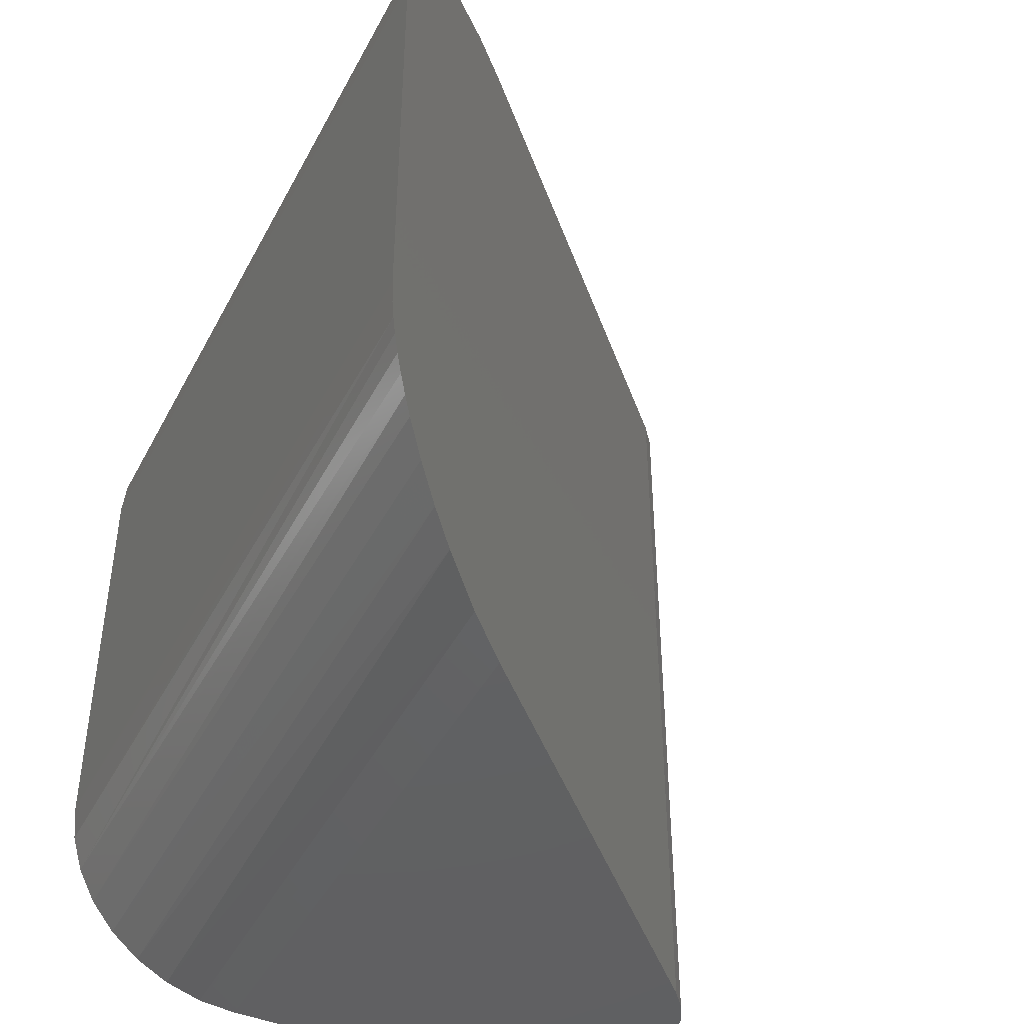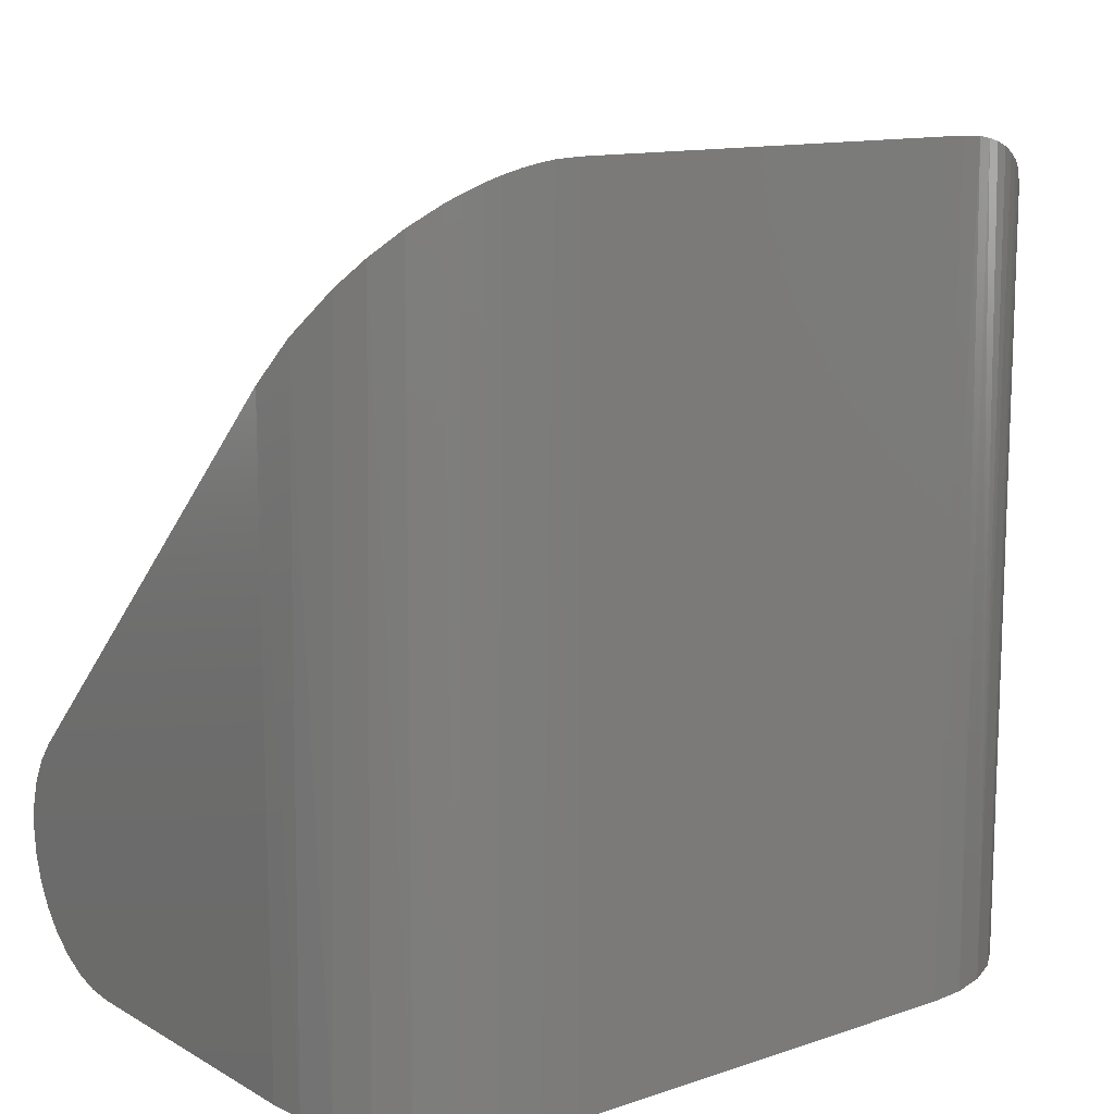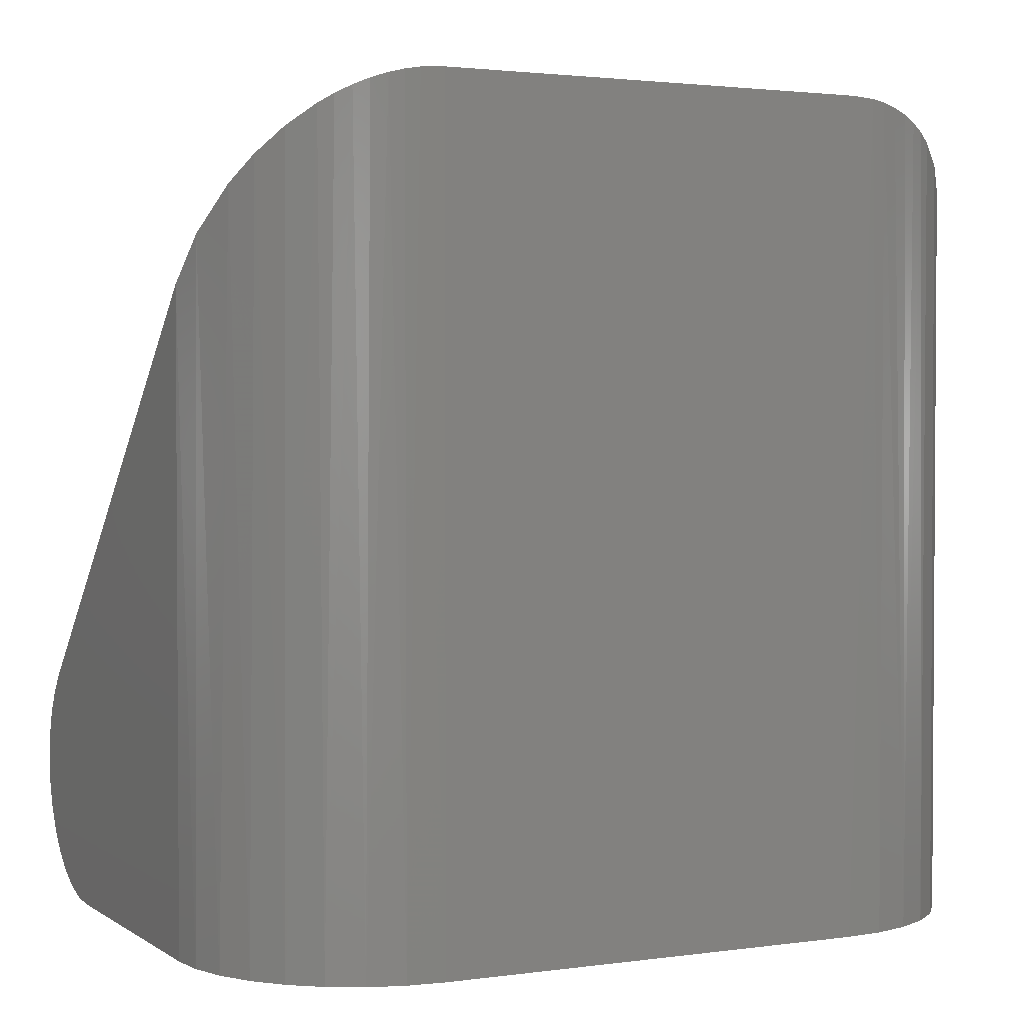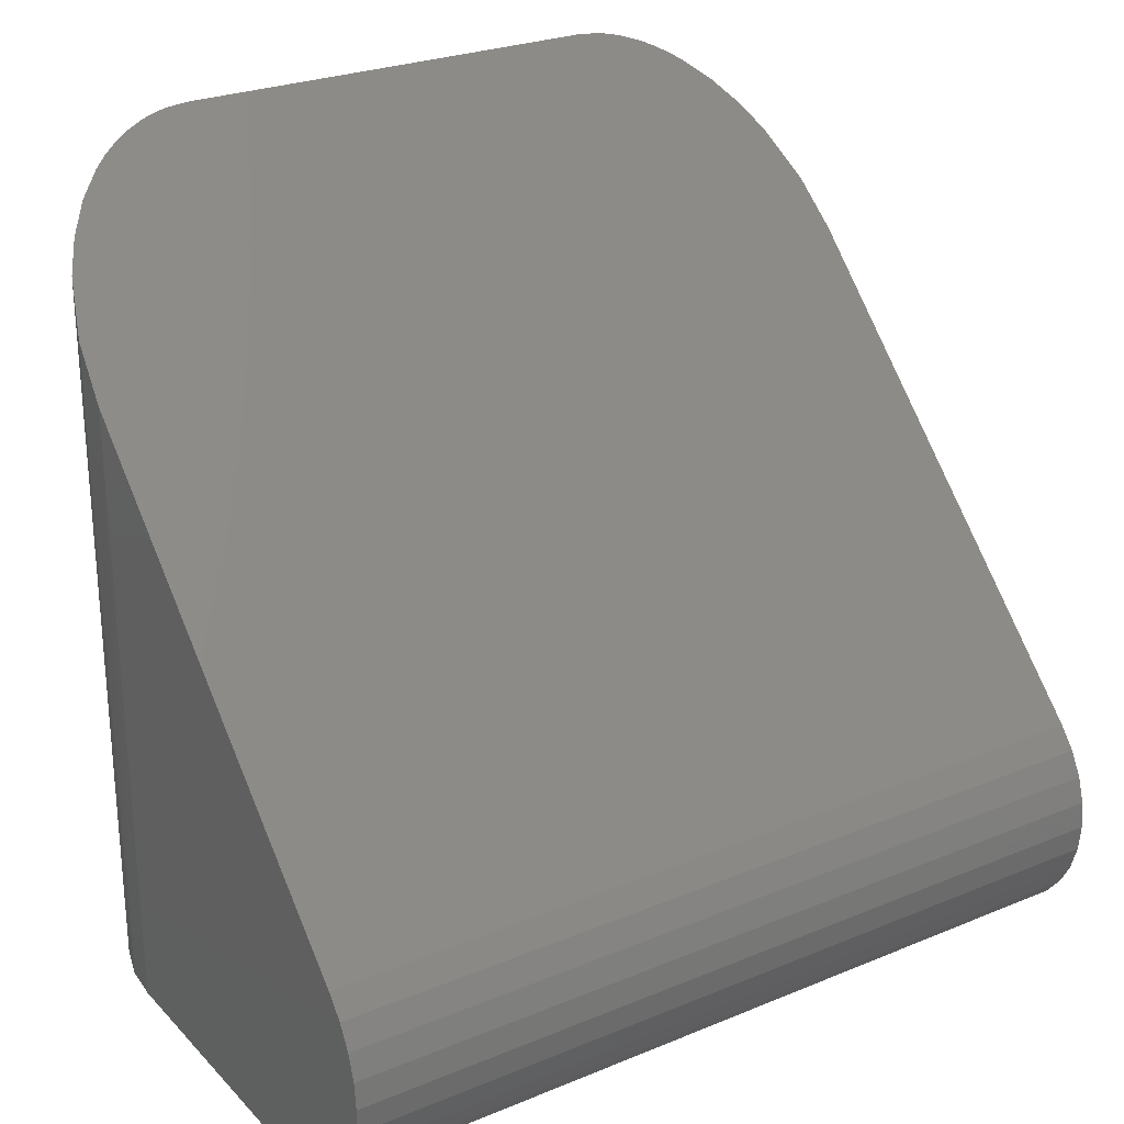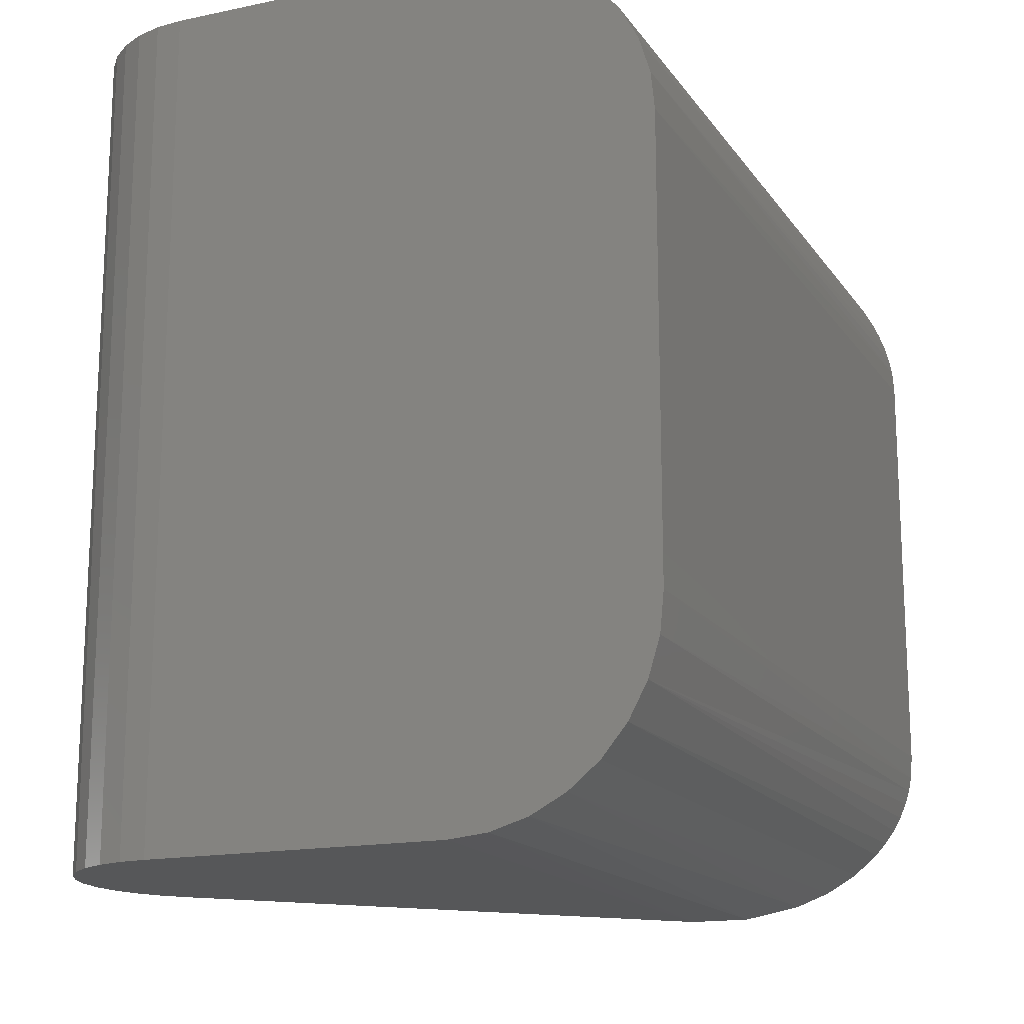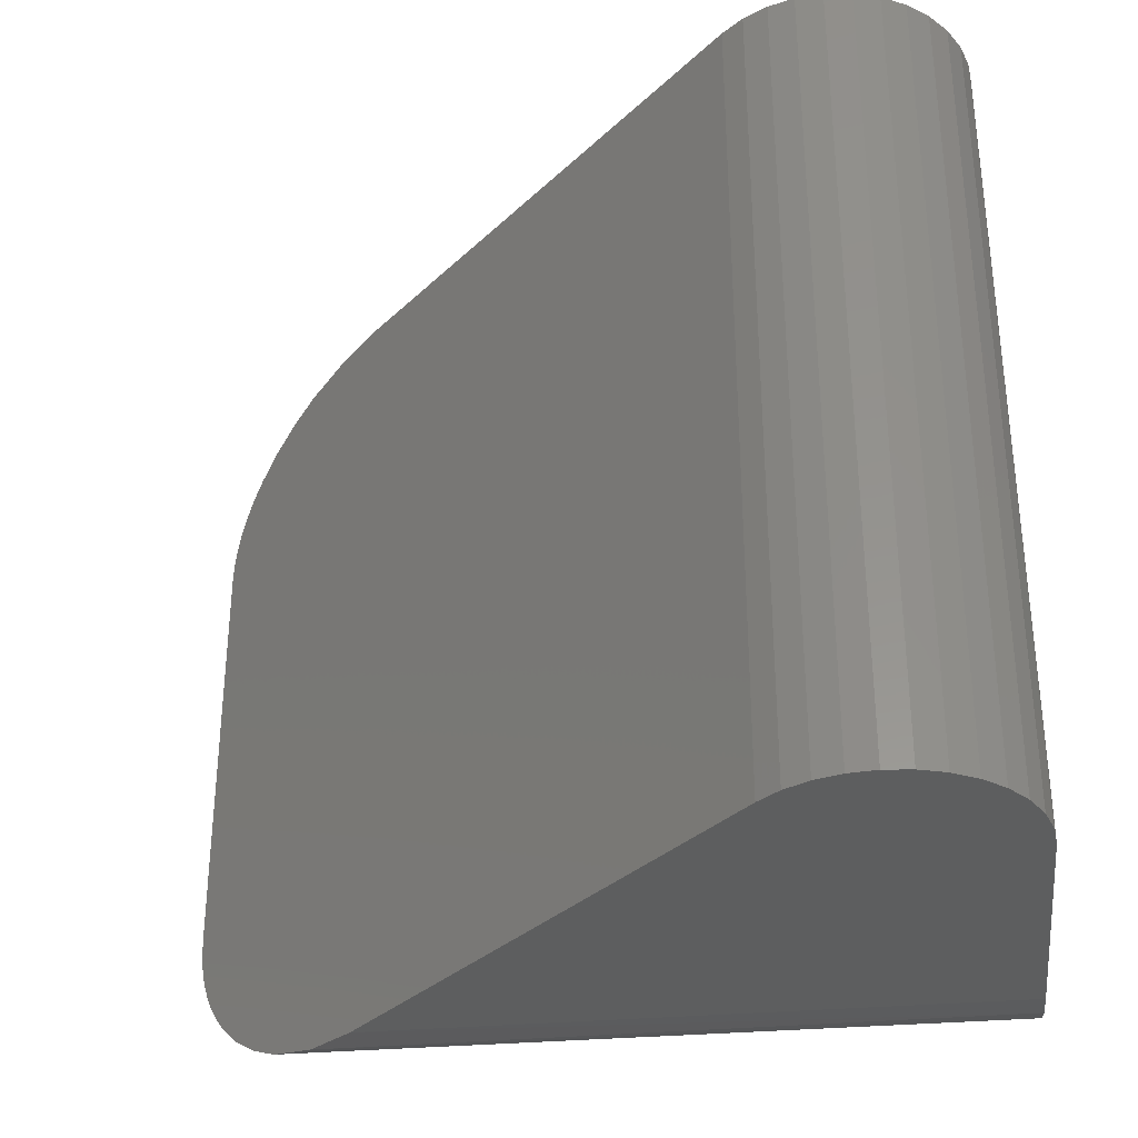
<metadata>
{"format":"stl","ext":"stl","renderer":"f3d","projection":"perspective","resolution":1024,"background":"white","views":[{"elev":-43.5,"azim":-26.2,"up":"+Y"},{"elev":12.6,"azim":-127.9,"up":"+Z"},{"elev":2.1,"azim":-116.4,"up":"+Z"},{"elev":26.2,"azim":56.9,"up":"+Z"},{"elev":-16.4,"azim":-156.7,"up":"+Y"},{"elev":-33.6,"azim":96.7,"up":"+Y"}]}
</metadata>
<code>
# stl→obj: 70 verts, 136 faces
v -0.75 -0.1719 0.75
v -0.7487 -0.5922 0.7487
v -0.7487 -0.151 0.7487
v -0.75 -0.5703 0.75
v -0.7464 -0.606 0.7464
v -0.7466 -0.1378 0.7466
v -0.7431 -0.6194 0.7431
v -0.7434 -0.1249 0.7434
v -0.7383 -0.6341 0.7383
v -0.7388 -0.1108 0.7388
v -0.7331 -0.09764 0.7331
v -0.7324 -0.6479 0.7324
v -0.7263 -0.08479 0.7263
v -0.2134 -0.75 0.2134
v -0.2134 5.958e-17 0.2134
v -0.5703 -0.75 0.5703
v -0.5781 1.908e-17 0.5781
v -0.6121 -0.7451 0.6121
v -0.6181 -0.004726 0.6181
v -0.6527 -0.73 0.6527
v -0.6569 -0.01912 0.6569
v -0.6767 -0.7151 0.6767
v -0.6799 -0.03338 0.6799
v -0.6991 -0.6957 0.6991
v -0.7013 -0.05198 0.7013
v -0.7172 -0.6738 0.7172
v -0.7186 -0.07286 0.7186
v -0.7252 -0.6614 0.7252
v -0.3018 -0.75 -2.745e-17
v -0.5703 -0.75 -1.1e-17
v -0.6054 -0.7465 -8.856e-18
v -0.6391 -0.7363 -6.792e-18
v -0.6701 -0.7197 -4.89e-18
v -0.6974 -0.6974 -3.223e-18
v -0.7197 -0.6701 -1.854e-18
v -0.7363 -0.6391 -8.375e-19
v -0.7465 -0.6054 -2.114e-19
v -0.75 -0.5703 0
v -0.75 -0.1719 0
v -0.3018 4.976e-17 -2.745e-17
v -0.7467 -0.1383 -2.022e-19
v -0.7369 -0.1061 -8.011e-19
v -0.721 -0.07639 -1.774e-18
v -0.6997 -0.05034 -3.082e-18
v -0.6736 -0.02897 -4.677e-18
v -0.6439 -0.01308 -6.497e-18
v -0.6117 -0.003303 -8.471e-18
v -0.5781 1.908e-17 -1.052e-17
v -0.2774 -0.75 0.002402
v -0.2539 -0.75 0.009515
v -0.2323 -0.75 0.02107
v -0.2134 -0.75 0.03661
v -0.1978 -0.75 0.05555
v -0.1863 -0.75 0.07716
v -0.1792 -0.75 0.1006
v -0.1768 -0.75 0.125
v -0.1792 -0.75 0.1494
v -0.1863 -0.75 0.1728
v -0.1978 -0.75 0.1944
v -0.2774 5.247e-17 0.002402
v -0.1978 6.13e-17 0.1944
v -0.1863 6.258e-17 0.1728
v -0.1792 6.337e-17 0.1494
v -0.1768 6.364e-17 0.125
v -0.1792 6.337e-17 0.1006
v -0.1863 6.258e-17 0.07716
v -0.1978 6.13e-17 0.05555
v -0.2134 5.958e-17 0.03661
v -0.2323 5.747e-17 0.02107
v -0.2539 5.507e-17 0.009515
f 1 2 3
f 1 4 2
f 3 2 5
f 3 5 6
f 6 5 7
f 6 7 8
f 8 7 9
f 8 9 10
f 11 10 9
f 9 12 11
f 13 11 12
f 14 15 16
f 16 15 17
f 16 17 18
f 18 17 19
f 18 19 20
f 20 19 21
f 20 21 22
f 22 21 23
f 22 23 24
f 24 23 25
f 24 25 26
f 26 25 27
f 26 27 28
f 28 27 13
f 28 13 12
f 29 30 31
f 29 31 32
f 29 32 33
f 29 33 34
f 29 34 35
f 29 35 36
f 29 36 37
f 29 37 38
f 29 38 39
f 29 39 40
f 39 41 42
f 39 42 43
f 39 43 44
f 39 44 45
f 39 45 46
f 39 46 47
f 39 47 48
f 39 48 40
f 29 49 30
f 16 30 49
f 16 49 50
f 16 50 51
f 16 51 52
f 16 52 53
f 16 53 54
f 16 54 55
f 16 55 56
f 16 56 57
f 16 57 58
f 16 58 59
f 16 59 14
f 48 60 40
f 17 15 61
f 17 61 62
f 17 62 63
f 17 63 64
f 17 64 65
f 17 65 66
f 17 66 67
f 17 67 68
f 17 68 69
f 17 69 70
f 17 70 60
f 17 60 48
f 15 14 61
f 61 14 59
f 61 59 62
f 62 59 58
f 62 58 63
f 63 58 57
f 63 57 64
f 64 57 56
f 64 56 65
f 65 56 55
f 65 55 66
f 66 55 54
f 66 54 67
f 67 54 53
f 67 53 68
f 68 53 52
f 68 52 69
f 69 52 51
f 69 51 70
f 70 51 50
f 70 50 60
f 60 50 49
f 60 49 40
f 40 49 29
f 1 39 4
f 4 39 38
f 16 31 30
f 16 18 31
f 22 24 34
f 34 33 22
f 20 22 33
f 33 32 20
f 18 20 32
f 32 31 18
f 36 35 28
f 36 28 12
f 36 12 9
f 36 9 7
f 36 7 5
f 36 5 37
f 4 38 2
f 2 38 37
f 2 37 5
f 34 24 35
f 35 24 26
f 35 26 28
f 17 47 19
f 17 48 47
f 19 47 46
f 19 46 21
f 21 46 45
f 21 45 23
f 23 45 44
f 8 41 6
f 43 27 44
f 44 27 25
f 44 25 23
f 42 11 43
f 43 11 13
f 43 13 27
f 41 8 42
f 42 8 10
f 42 10 11
f 6 41 3
f 3 41 39
f 3 39 1

</code>
